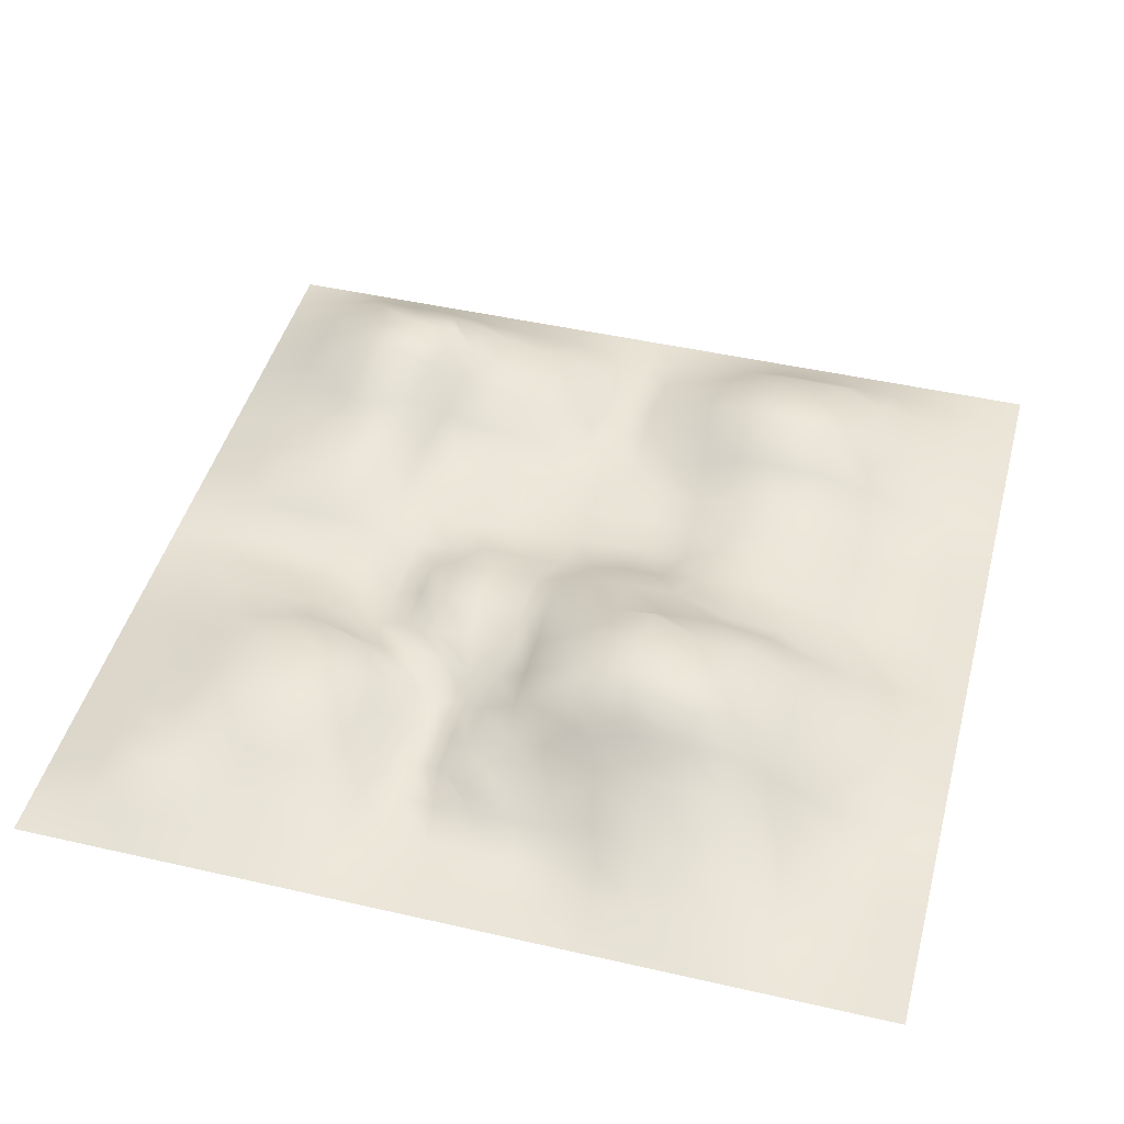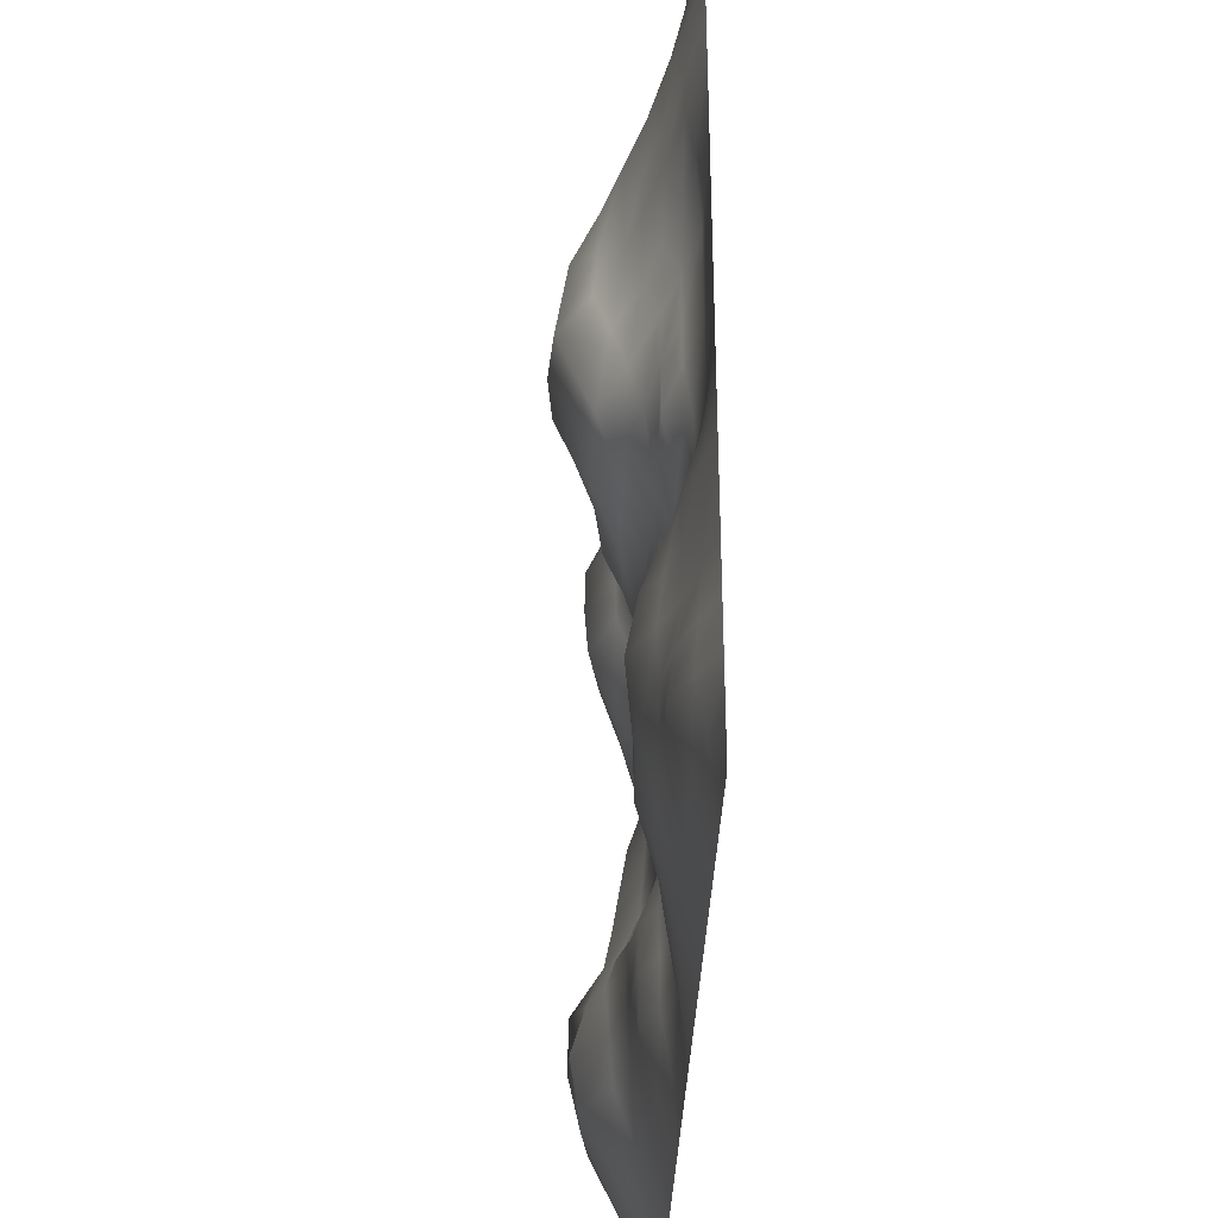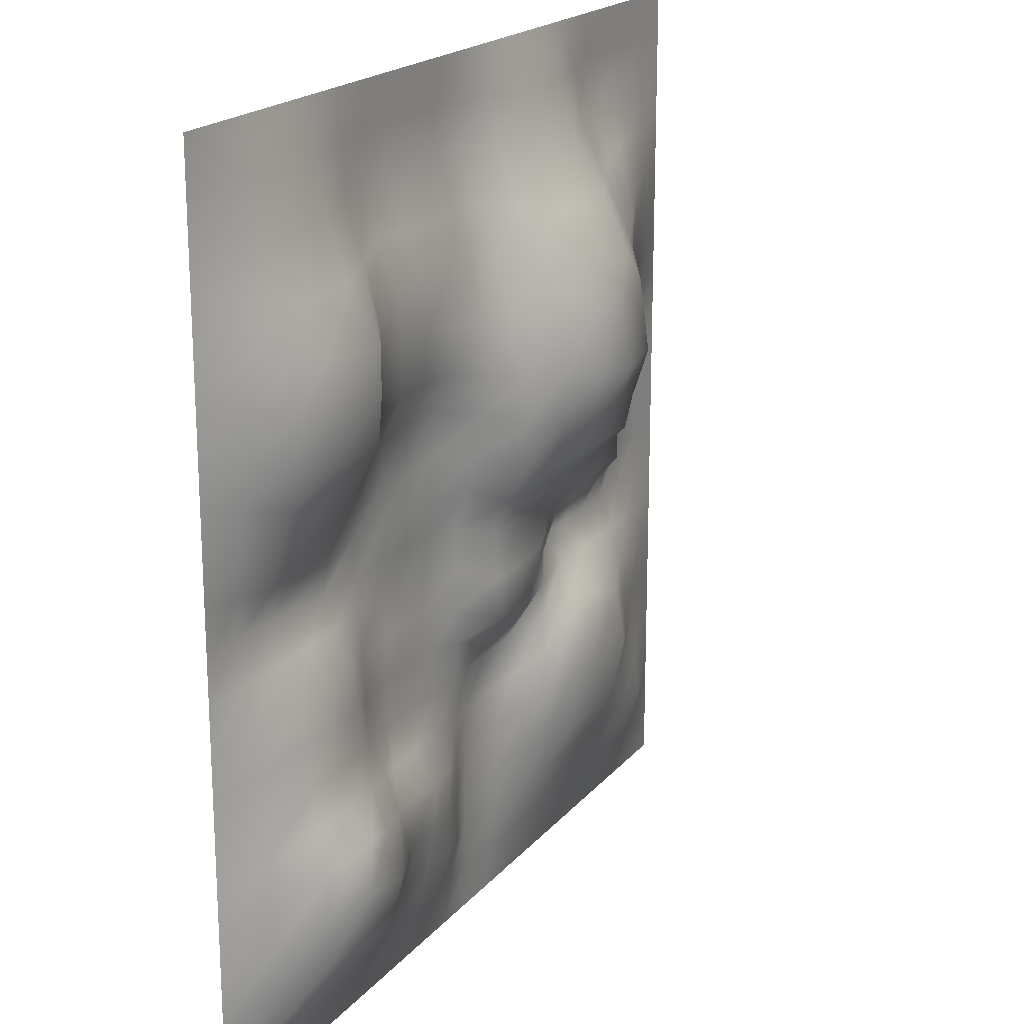
<metadata>
{"format":"obj","ext":"obj","renderer":"f3d","projection":"perspective","resolution":1024,"background":"white","views":[{"elev":45.5,"azim":-75.2,"up":"+Y"},{"elev":-36.1,"azim":-92.2,"up":"+Z"},{"elev":19.6,"azim":117.7,"up":"+Z"}]}
</metadata>
<code>
o Grid_Grid.001
v -64 0 64
v -51.2 0 64
v -38.4 0 64
v -25.6 0 64
v -12.8 0 64
v 0 0 64
v 12.8 0 64
v 25.6 0 64
v 38.4 0 64
v 51.2 0 64
v 64 0 64
v -64 0 51.2
v -51.2 0 51.2
v -38.4 0 51.2
v -27.77 3.932 48.09
v -14.97 3.932 48.09
v 0 0 51.2
v 12.8 0 51.2
v 25.6 0 51.2
v 38.82 2.924 49.15
v 51.62 2.924 49.15
v 64 0 51.2
v -64 0 38.4
v -49.1 3.918 36.75
v -39.15 7.882 34.09
v -27.68 12.43 31.91
v -14.86 12.43 31.86
v -2.153 3.934 35.29
v 10.7 3.939 35.28
v 24.53 4.212 36.87
v 37.97 9.72 33.62
v 53.25 6.245 34.76
v 64 0 38.4
v -64 0 25.6
v -49.1 3.918 23.95
v -38.63 7.859 21.04
v -28.94 15.36 17.29
v -13.74 15.21 17.48
v -2.878 8.876 18.42
v 11.93 4.1 22.21
v 24.29 4.408 23.02
v 38.26 9.305 20.84
v 53.14 6.236 21.83
v 64 0 25.6
v -64 0 12.8
v -51.2 0 12.8
v -42.02 4.017 8.97
v -31.24 10.75 4.12
v -18.2 10.76 3.989
v -3.267 8.851 5.443
v 11.91 1.583 10.47
v 25.03 1.407 10.19
v 38.99 3.017 9.606
v 51.82 2.987 9.514
v 64 0 12.8
v -64 0 0
v -51.2 0 0
v -42.52 4.094 -5.08
v -28.47 4.023 -4.671
v -14.98 4.022 -3.296
v -1.233 4.829 -3.924
v 12.2 1.354 -0.5606
v 24.84 1.34 -0.0915
v 38.3 0.3972 -0.9088
v 51.2 0 0
v 64 0 0
v -64 0 -12.8
v -51.2 0 -12.8
v -38.4 0 -12.8
v -25.6 0 -12.8
v -14.97 3.934 -15.91
v -1.996 5.071 -17.42
v 12.6 0.5302 -12.7
v 23.7 1.517 -11.49
v 37.69 4.246 -10.17
v 50.48 4.245 -10.18
v 64 0 -12.8
v -64 0 -25.6
v -51.74 2.757 -23.47
v -38.46 4.583 -22.08
v -25.41 4.614 -21.5
v -12.8 0 -25.6
v 0.08887 0.4859 -25.44
v 10.97 1.498 -24.72
v 24.4 1.694 -24.03
v 37.99 6.121 -21.69
v 50.78 6.119 -21.72
v 64 0 -25.6
v -64 0 -38.4
v -51.74 2.757 -36.27
v -38.19 7.919 -33.86
v -23.13 6.398 -34.01
v -13.33 2.775 -36.3
v 0.02054 0.1123 -38.36
v 12.08 4.245 -35.78
v 23.5 6.259 -34.01
v 38.05 9.316 -32.42
v 51.69 8.522 -32.97
v 64 0 -38.4
v -64 0 -51.2
v -51.39 4.566 -47.99
v -38.59 4.566 -47.99
v -25.79 4.566 -47.99
v -13.34 2.757 -49.07
v 0 0 -51.2
v 12.08 4.245 -48.58
v 24.88 4.245 -48.58
v 38.54 10.22 -46.14
v 51.51 8.622 -45.95
v 64 0 -51.2
v -64 0 -64
v -51.2 0 -64
v -38.4 0 -64
v -25.6 0 -64
v -12.8 0 -64
v 0 0 -64
v 12.8 0 -64
v 25.6 0 -64
v 38.4 0 -64
v 51.2 0 -64
v 64 0 -64
v -64 0 57.6
v -57.6 0 64
v -51.2 0 57.6
v -57.6 0 51.2
v -44.8 0 64
v -38.4 0 57.6
v -44.8 0 51.2
v -32 0 64
v -26.68 1.966 56.05
v -33.08 1.966 49.65
v -19.2 0 64
v -13.88 1.966 56.05
v -21.37 3.932 48.09
v -6.4 0 64
v 0 0 57.6
v -7.483 1.966 49.65
v 6.4 0 64
v 12.8 0 57.6
v 6.4 0 51.2
v 19.2 0 64
v 25.6 0 57.6
v 19.2 0 51.2
v 32 0 64
v 38.61 1.462 56.58
v 32.21 1.462 50.18
v 44.8 0 64
v 51.41 1.462 56.58
v 45.22 2.924 49.15
v 57.6 0 64
v 64 0 57.6
v 57.81 1.462 50.18
v -64 0 44.8
v -50.15 1.959 43.98
v -56.55 1.959 37.58
v -38.43 3.925 42.42
v -43.78 5.884 35.2
v -28.04 8.196 40.21
v -33.07 10.14 32.88
v -14.67 8.19 40.18
v -21.26 12.43 31.87
v -1.083 1.966 43.25
v -7.806 8.203 34.03
v 11.72 1.966 43.25
v 4.307 3.94 35.28
v 25.33 1.607 43.7
v 17.22 4.265 36.44
v 38.55 5.702 41.24
v 31.83 5.839 34.99
v 51.64 4.517 42.08
v 46.27 7.403 34.26
v 64 0 44.8
v 57.62 3.055 36.56
v -64 0 32
v -49.1 3.918 30.35
v -56.55 1.959 24.78
v -38.9 7.871 27.57
v -43.78 5.884 22.4
v -29.36 13.73 27.68
v -33.59 11.11 19.2
v -15.91 13.6 26.42
v -22.06 15.97 16.57
v -3.392 6.367 26.89
v -10.22 11.59 18.07
v 11.23 4.005 28.79
v 3.025 6.367 20.49
v 24.27 4.408 30.16
v 17.07 4.388 23.13
v 38.2 9.81 27.34
v 31.83 5.856 21.78
v 53.46 6.258 28.29
v 47.05 7.453 20.38
v 64 0 32
v 57.68 3.074 23.4
v -64 0 19.2
v -50.15 1.959 18.38
v -57.6 0 12.8
v -39.52 5.891 15.27
v -45.88 1.966 11.25
v -29.65 12.61 9.82
v -35.89 7.335 6.849
v -16.5 12.67 8.874
v -24.79 10.75 4.094
v -2.927 8.87 11.92
v -11.53 9.773 4.905
v 11.54 1.987 17.31
v 4.142 4.759 9.01
v 24.78 1.705 16.31
v 18.7 1.631 10.01
v 38.41 5.741 14.55
v 31.57 1.577 9.564
v 52.3 4.55 15.61
v 45.44 2.992 9.407
v 64 0 19.2
v 57.78 1.469 11.62
v -64 0 6.4
v -51.2 0 6.4
v -57.6 0 0
v -42.6 4.076 1.765
v -45.88 1.966 -1.553
v -29.48 7.338 0.4661
v -35.59 4.072 -5.132
v -16.7 7.339 0.5076
v -21.59 3.973 -3.907
v -2.392 6.394 0.5654
v -8.507 4.905 -4.263
v 12.05 1.464 4.261
v 5.312 1.966 -1.557
v 25.25 1.356 4.516
v 18.5 1.37 -0.0681
v 38.37 1.536 3.825
v 31.19 1.019 -1.198
v 51.34 1.482 4.924
v 44.89 0.08419 -0.06472
v 64 0 6.4
v 57.6 0 0
v -64 0 -6.4
v -51.2 0 -6.4
v -57.6 0 -12.8
v -39.48 1.966 -7.953
v -44.8 0 -12.8
v -26.51 2.045 -7.828
v -32 0 -12.8
v -15.78 4.826 -10.39
v -19.69 2.971 -13.06
v -1.648 5.063 -10.92
v -8.905 5.106 -17.38
v 12.35 0.6564 -6.887
v 5.452 1.967 -14.3
v 25.03 0.5068 -6.986
v 17.36 1.56 -11.46
v 38.04 2.123 -5.088
v 31.64 2.123 -11.49
v 50.84 2.123 -5.088
v 44.08 4.245 -10.17
v 64 0 -6.4
v 57.24 2.123 -11.49
v -64 0 -19.2
v -51.48 1.379 -18.14
v -57.87 1.379 -24.53
v -38.88 2.462 -17.42
v -45.16 3.662 -22.93
v -25.88 2.872 -16.47
v -31.89 4.603 -21.7
v -13.31 3.109 -20.58
v -19.52 2.988 -23.44
v -0.6934 2.052 -20.79
v -6.377 0.1256 -25.56
v 11.53 1.188 -18.31
v 4.698 1.451 -24.87
v 24.62 1.692 -17.57
v 17.64 1.673 -24.22
v 37.75 5.185 -15.87
v 31.79 3.06 -23.66
v 50.63 5.182 -15.95
v 44.38 6.119 -21.72
v 64 0 -19.2
v 57.39 3.06 -23.66
v -64 0 -32
v -51.74 2.757 -29.87
v -57.87 1.379 -37.33
v -38.23 6.368 -25.6
v -45.12 4.993 -34.96
v -22.86 6.299 -23.99
v -30.26 6.821 -34.09
v -13.07 1.379 -30.93
v -18.25 5.016 -34.93
v 0.06481 0.3544 -31.88
v -6.668 1.379 -37.33
v 12.44 2.123 -30.69
v 6.04 2.123 -37.09
v 25.39 3.06 -30.06
v 17.91 5.267 -35.48
v 37.9 7.196 -27.17
v 31.06 7.219 -33.52
v 51.6 7.194 -26.85
v 45.2 11.3 -30.29
v 64 0 -32
v 57.77 4.094 -35.73
v -64 0 -44.8
v -51.56 3.662 -42.13
v -57.69 2.283 -49.6
v -37.14 6.4 -42.99
v -44.99 4.566 -47.99
v -23.78 6.295 -42.02
v -32.19 4.566 -47.99
v -13.34 2.757 -42.67
v -19.56 3.662 -48.53
v 0 0 -44.8
v -6.668 1.379 -50.13
v 12.08 4.245 -42.18
v 6.04 2.123 -49.89
v 24.07 5.294 -41.98
v 18.48 4.245 -48.58
v 37.79 11.32 -39.15
v 31.04 6.282 -47
v 51.44 8.666 -39.36
v 44.69 9.803 -45.71
v 64 0 -44.8
v 57.77 4.094 -48.53
v -64 0 -57.6
v -51.29 2.283 -56
v -57.6 0 -64
v -38.49 2.283 -56
v -44.8 0 -64
v -25.69 2.283 -56
v -32 0 -64
v -13.07 1.379 -56.53
v -19.2 0 -64
v 0 0 -57.6
v -6.4 0 -64
v 12.44 2.123 -56.29
v 6.4 0 -64
v 25.24 2.123 -56.29
v 19.2 0 -64
v 38.57 4.094 -54.93
v 32 0 -64
v 51.37 4.094 -54.93
v 44.8 0 -64
v 64 0 -57.6
v 57.6 0 -64
v 57.68 2.047 -56.26
v 44.97 4.094 -54.93
v 31.9 3.108 -55.61
v 18.84 2.123 -56.29
v 6.22 1.061 -56.94
v -6.534 0.6894 -57.07
v -19.38 1.831 -56.27
v -32.09 2.283 -56
v -44.89 2.283 -56
v -57.65 1.142 -56.8
v 57.77 4.094 -42.13
v 45.74 11.33 -37.96
v 28.22 6.931 -41.78
v 17.83 4.878 -42.54
v 6.04 2.123 -43.49
v -6.668 1.379 -43.73
v -19.36 4.319 -41.78
v -30.21 6.398 -42.41
v -44.87 4.771 -41.51
v -57.78 1.831 -43.47
v 57.58 3.577 -29.69
v 44.83 7.193 -27
v 31.1 5.155 -28.27
v 18.91 2.591 -30.37
v 5.085 1.471 -31.24
v -6.534 0.6894 -31.47
v -18.66 3.651 -29.19
v -30.55 6.38 -23.02
v -44.92 4.318 -28.75
v -57.87 1.379 -30.93
v 57.31 2.591 -17.57
v 44.22 5.183 -15.94
v 31.71 2.591 -17.57
v 17.93 1.677 -17.7
v 4.521 1.483 -19.7
v -6.831 2.47 -20.94
v -19.49 2.912 -18.65
v -32.82 2.85 -16.93
v -44.98 1.831 -17.87
v -57.73 0.6894 -18.67
v 57.42 1.061 -5.744
v 44.44 2.123 -5.088
v 31.22 1.543 -5.048
v 18.7 0.515 -6.77
v 5.357 1.966 -7.926
v -8.804 5.111 -11.04
v -20.81 2.949 -8.731
v -33.08 1.967 -7.949
v -45.34 0.983 -7.176
v -57.6 0 -6.4
v 57.61 0.7571 5.605
v 44.89 1.508 4.375
v 31.14 0.8963 4.804
v 18.69 1.514 3.755
v 4.627 3.26 3.743
v -9.915 6.875 0.08246
v -23.09 7.339 0.502
v -35.03 5.635 1.901
v -45.88 1.966 4.847
v -57.6 0 6.4
v 57.72 2.259 17.77
v 45.63 5.192 13.87
v 31.67 3.926 16.39
v 18.16 1.849 16.75
v 3.569 5.386 14.89
v -10.2 10.72 11.08
v -23.03 12.66 8.974
v -34.81 9.225 13.09
v -45.69 3.962 16.53
v -57.07 0.9795 18.79
v 57.64 3.06 30.07
v 47.15 7.459 27.49
v 31.87 5.85 28.37
v 16.95 4.398 29.94
v 4.171 5.206 28.45
v -8.092 9.92 26.22
v -22.6 13.7 27.39
v -33.33 10.63 25.99
v -43.78 5.884 28.8
v -56.55 1.959 31.18
v 57.72 2.259 43.37
v 45 5.109 41.6
v 31.98 3.84 42.66
v 18.47 1.79 43.44
v 5.317 1.966 43.25
v -8.004 5.074 41.63
v -21.42 8.191 40.15
v -33.08 6.053 41.22
v -44.29 2.942 43.2
v -57.07 0.9795 44.39
v 57.7 0.7311 57.09
v 45.01 1.462 56.58
v 32.1 0.7311 57.09
v 19.2 0 57.6
v 6.4 0 57.6
v -6.942 0.983 56.82
v -20.28 1.966 56.05
v -32.54 0.983 56.82
v -44.8 0 57.6
v -57.6 0 57.6
f 441 124 13 125
f 440 127 14 128
f 439 130 15 131
f 438 133 16 134
f 437 136 17 137
f 436 139 18 140
f 435 142 19 143
f 434 145 20 146
f 433 148 21 149
f 432 151 22 152
f 431 154 24 155
f 430 156 25 157
f 429 158 26 159
f 428 160 27 161
f 427 162 28 163
f 426 164 29 165
f 425 166 30 167
f 424 168 31 169
f 423 170 32 171
f 422 172 33 173
f 421 175 35 176
f 420 177 36 178
f 419 179 37 180
f 418 181 38 182
f 417 183 39 184
f 416 185 40 186
f 415 187 41 188
f 414 189 42 190
f 413 191 43 192
f 412 193 44 194
f 411 196 46 197
f 410 198 47 199
f 409 200 48 201
f 408 202 49 203
f 407 204 50 205
f 406 206 51 207
f 405 208 52 209
f 404 210 53 211
f 403 212 54 213
f 402 214 55 215
f 401 217 57 218
f 400 219 58 220
f 399 221 59 222
f 398 223 60 224
f 397 225 61 226
f 396 227 62 228
f 395 229 63 230
f 394 231 64 232
f 393 233 65 234
f 392 235 66 236
f 391 238 68 239
f 390 240 69 241
f 389 242 70 243
f 388 244 71 245
f 387 246 72 247
f 386 248 73 249
f 385 250 74 251
f 384 252 75 253
f 383 254 76 255
f 382 256 77 257
f 381 259 79 260
f 380 261 80 262
f 379 263 81 264
f 378 265 82 266
f 377 267 83 268
f 376 269 84 270
f 375 271 85 272
f 374 273 86 274
f 373 275 87 276
f 372 277 88 278
f 371 280 90 281
f 370 282 91 283
f 369 284 92 285
f 368 286 93 287
f 367 288 94 289
f 366 290 95 291
f 365 292 96 293
f 364 294 97 295
f 363 296 98 297
f 362 298 99 299
f 361 301 101 302
f 360 303 102 304
f 359 305 103 306
f 358 307 104 308
f 357 309 105 310
f 356 311 106 312
f 355 313 107 314
f 354 315 108 316
f 353 317 109 318
f 352 319 110 320
f 351 322 112 323
f 350 324 113 325
f 349 326 114 327
f 348 328 115 329
f 347 330 116 331
f 346 332 117 333
f 345 334 118 335
f 344 336 119 337
f 343 338 120 339
f 342 340 121 341
f 338 342 341 120
f 109 320 342 338
f 320 110 340 342
f 336 343 339 119
f 108 318 343 336
f 318 109 338 343
f 334 344 337 118
f 107 316 344 334
f 316 108 336 344
f 332 345 335 117
f 106 314 345 332
f 314 107 334 345
f 330 346 333 116
f 105 312 346 330
f 312 106 332 346
f 328 347 331 115
f 104 310 347 328
f 310 105 330 347
f 326 348 329 114
f 103 308 348 326
f 308 104 328 348
f 324 349 327 113
f 102 306 349 324
f 306 103 326 349
f 322 350 325 112
f 101 304 350 322
f 304 102 324 350
f 321 351 323 111
f 100 302 351 321
f 302 101 322 351
f 317 352 320 109
f 98 299 352 317
f 299 99 319 352
f 315 353 318 108
f 97 297 353 315
f 297 98 317 353
f 313 354 316 107
f 96 295 354 313
f 295 97 315 354
f 311 355 314 106
f 95 293 355 311
f 293 96 313 355
f 309 356 312 105
f 94 291 356 309
f 291 95 311 356
f 307 357 310 104
f 93 289 357 307
f 289 94 309 357
f 305 358 308 103
f 92 287 358 305
f 287 93 307 358
f 303 359 306 102
f 91 285 359 303
f 285 92 305 359
f 301 360 304 101
f 90 283 360 301
f 283 91 303 360
f 300 361 302 100
f 89 281 361 300
f 281 90 301 361
f 296 362 299 98
f 87 278 362 296
f 278 88 298 362
f 294 363 297 97
f 86 276 363 294
f 276 87 296 363
f 292 364 295 96
f 85 274 364 292
f 274 86 294 364
f 290 365 293 95
f 84 272 365 290
f 272 85 292 365
f 288 366 291 94
f 83 270 366 288
f 270 84 290 366
f 286 367 289 93
f 82 268 367 286
f 268 83 288 367
f 284 368 287 92
f 81 266 368 284
f 266 82 286 368
f 282 369 285 91
f 80 264 369 282
f 264 81 284 369
f 280 370 283 90
f 79 262 370 280
f 262 80 282 370
f 279 371 281 89
f 78 260 371 279
f 260 79 280 371
f 275 372 278 87
f 76 257 372 275
f 257 77 277 372
f 273 373 276 86
f 75 255 373 273
f 255 76 275 373
f 271 374 274 85
f 74 253 374 271
f 253 75 273 374
f 269 375 272 84
f 73 251 375 269
f 251 74 271 375
f 267 376 270 83
f 72 249 376 267
f 249 73 269 376
f 265 377 268 82
f 71 247 377 265
f 247 72 267 377
f 263 378 266 81
f 70 245 378 263
f 245 71 265 378
f 261 379 264 80
f 69 243 379 261
f 243 70 263 379
f 259 380 262 79
f 68 241 380 259
f 241 69 261 380
f 258 381 260 78
f 67 239 381 258
f 239 68 259 381
f 254 382 257 76
f 65 236 382 254
f 236 66 256 382
f 252 383 255 75
f 64 234 383 252
f 234 65 254 383
f 250 384 253 74
f 63 232 384 250
f 232 64 252 384
f 248 385 251 73
f 62 230 385 248
f 230 63 250 385
f 246 386 249 72
f 61 228 386 246
f 228 62 248 386
f 244 387 247 71
f 60 226 387 244
f 226 61 246 387
f 242 388 245 70
f 59 224 388 242
f 224 60 244 388
f 240 389 243 69
f 58 222 389 240
f 222 59 242 389
f 238 390 241 68
f 57 220 390 238
f 220 58 240 390
f 237 391 239 67
f 56 218 391 237
f 218 57 238 391
f 233 392 236 65
f 54 215 392 233
f 215 55 235 392
f 231 393 234 64
f 53 213 393 231
f 213 54 233 393
f 229 394 232 63
f 52 211 394 229
f 211 53 231 394
f 227 395 230 62
f 51 209 395 227
f 209 52 229 395
f 225 396 228 61
f 50 207 396 225
f 207 51 227 396
f 223 397 226 60
f 49 205 397 223
f 205 50 225 397
f 221 398 224 59
f 48 203 398 221
f 203 49 223 398
f 219 399 222 58
f 47 201 399 219
f 201 48 221 399
f 217 400 220 57
f 46 199 400 217
f 199 47 219 400
f 216 401 218 56
f 45 197 401 216
f 197 46 217 401
f 212 402 215 54
f 43 194 402 212
f 194 44 214 402
f 210 403 213 53
f 42 192 403 210
f 192 43 212 403
f 208 404 211 52
f 41 190 404 208
f 190 42 210 404
f 206 405 209 51
f 40 188 405 206
f 188 41 208 405
f 204 406 207 50
f 39 186 406 204
f 186 40 206 406
f 202 407 205 49
f 38 184 407 202
f 184 39 204 407
f 200 408 203 48
f 37 182 408 200
f 182 38 202 408
f 198 409 201 47
f 36 180 409 198
f 180 37 200 409
f 196 410 199 46
f 35 178 410 196
f 178 36 198 410
f 195 411 197 45
f 34 176 411 195
f 176 35 196 411
f 191 412 194 43
f 32 173 412 191
f 173 33 193 412
f 189 413 192 42
f 31 171 413 189
f 171 32 191 413
f 187 414 190 41
f 30 169 414 187
f 169 31 189 414
f 185 415 188 40
f 29 167 415 185
f 167 30 187 415
f 183 416 186 39
f 28 165 416 183
f 165 29 185 416
f 181 417 184 38
f 27 163 417 181
f 163 28 183 417
f 179 418 182 37
f 26 161 418 179
f 161 27 181 418
f 177 419 180 36
f 25 159 419 177
f 159 26 179 419
f 175 420 178 35
f 24 157 420 175
f 157 25 177 420
f 174 421 176 34
f 23 155 421 174
f 155 24 175 421
f 170 422 173 32
f 21 152 422 170
f 152 22 172 422
f 168 423 171 31
f 20 149 423 168
f 149 21 170 423
f 166 424 169 30
f 19 146 424 166
f 146 20 168 424
f 164 425 167 29
f 18 143 425 164
f 143 19 166 425
f 162 426 165 28
f 17 140 426 162
f 140 18 164 426
f 160 427 163 27
f 16 137 427 160
f 137 17 162 427
f 158 428 161 26
f 15 134 428 158
f 134 16 160 428
f 156 429 159 25
f 14 131 429 156
f 131 15 158 429
f 154 430 157 24
f 13 128 430 154
f 128 14 156 430
f 153 431 155 23
f 12 125 431 153
f 125 13 154 431
f 148 432 152 21
f 10 150 432 148
f 150 11 151 432
f 145 433 149 20
f 9 147 433 145
f 147 10 148 433
f 142 434 146 19
f 8 144 434 142
f 144 9 145 434
f 139 435 143 18
f 7 141 435 139
f 141 8 142 435
f 136 436 140 17
f 6 138 436 136
f 138 7 139 436
f 133 437 137 16
f 5 135 437 133
f 135 6 136 437
f 130 438 134 15
f 4 132 438 130
f 132 5 133 438
f 127 439 131 14
f 3 129 439 127
f 129 4 130 439
f 124 440 128 13
f 2 126 440 124
f 126 3 127 440
f 122 441 125 12
f 1 123 441 122
f 123 2 124 441

</code>
